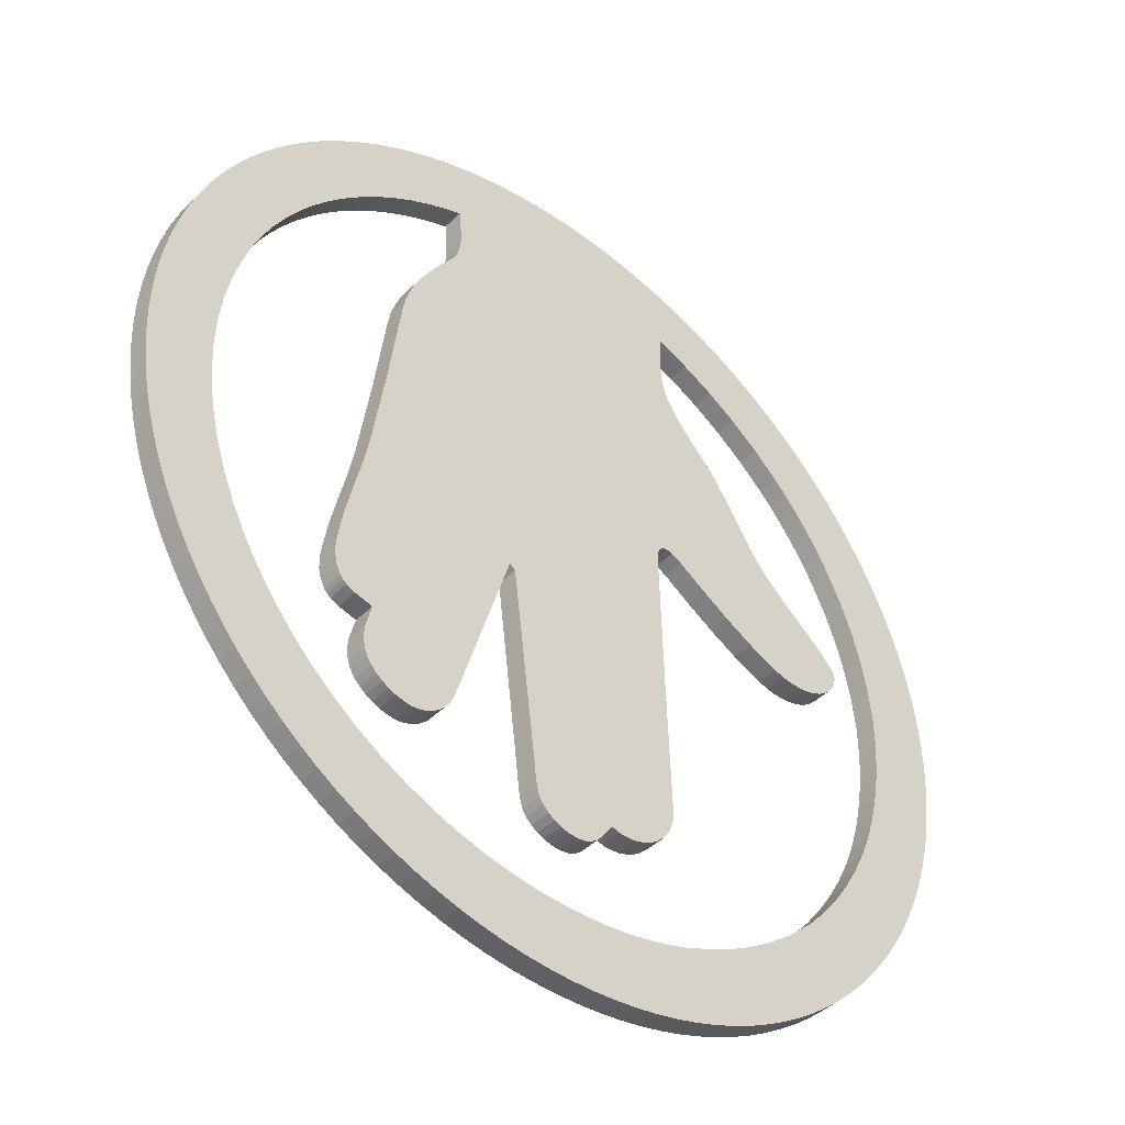
<metadata>
{"format":"obj","ext":"obj","renderer":"f3d","projection":"perspective","resolution":1024,"background":"white","views":[{"elev":-43.3,"azim":139.0,"up":"+Z"}]}
</metadata>
<code>
o SpockHalf
v 107 0 213
v 112.4 0 212.8
v 112.4 5 212.8
v 107 5 213
v 117.8 0 212.4
v 117.8 5 212.4
v 123 0 211.8
v 123 5 211.8
v 128.2 0 210.8
v 128.2 5 210.8
v 133.2 0 209.7
v 133.2 5 209.7
v 138.2 0 208.3
v 138.2 5 208.3
v 143.1 0 206.6
v 143.1 5 206.6
v 147.8 0 204.7
v 147.8 5 204.7
v 152.5 0 202.6
v 152.5 5 202.6
v 157 0 200.3
v 157 5 200.3
v 161.4 0 197.8
v 161.4 5 197.8
v 165.7 0 195.1
v 165.7 5 195.1
v 169.8 0 192.1
v 169.8 5 192.1
v 173.7 0 189
v 173.7 5 189
v 177.5 0 185.7
v 177.5 5 185.7
v 181.2 0 182.2
v 181.2 5 182.2
v 184.6 0 178.6
v 184.6 5 178.6
v 187.9 0 174.8
v 187.9 5 174.8
v 191 0 170.8
v 191 5 170.8
v 194 0 166.7
v 194 5 166.7
v 196.7 0 162.5
v 196.7 5 162.5
v 199.2 0 158.1
v 199.2 5 158.1
v 201.5 0 153.5
v 201.5 5 153.5
v 203.6 0 148.9
v 203.6 5 148.9
v 205.5 0 144.1
v 205.5 5 144.1
v 207.2 0 139.3
v 207.2 5 139.3
v 208.6 0 134.3
v 208.6 5 134.3
v 209.7 0 129.2
v 209.7 5 129.2
v 210.7 0 124
v 210.7 5 124
v 211.3 0 118.8
v 211.3 5 118.8
v 211.7 0 113.4
v 211.7 5 113.4
v 211.9 0 108
v 211.9 5 108
v 211.7 0 102.7
v 211.7 5 102.7
v 211.3 0 97.32
v 211.3 5 97.32
v 210.7 0 92.07
v 210.7 5 92.07
v 209.7 0 86.9
v 209.7 5 86.9
v 208.6 0 81.83
v 208.6 5 81.83
v 207.2 0 76.85
v 207.2 5 76.85
v 205.5 0 71.97
v 205.5 5 71.97
v 203.6 0 67.21
v 203.6 5 67.21
v 201.5 0 62.56
v 201.5 5 62.56
v 199.2 0 58.04
v 199.2 5 58.04
v 196.7 0 53.64
v 196.7 5 53.64
v 194 0 49.39
v 194 5 49.39
v 191 0 45.27
v 191 5 45.27
v 187.9 0 41.31
v 187.9 5 41.31
v 184.6 0 37.5
v 184.6 5 37.5
v 181.2 0 33.86
v 181.2 5 33.86
v 177.5 0 30.38
v 177.5 5 30.38
v 173.7 0 27.08
v 173.7 5 27.08
v 169.8 0 23.97
v 169.8 5 23.97
v 165.7 0 21.04
v 165.7 5 21.04
v 161.4 0 18.32
v 161.4 5 18.32
v 157 0 15.79
v 157 5 15.79
v 152.5 0 13.47
v 152.5 5 13.47
v 147.8 0 11.37
v 147.8 5 11.37
v 143.1 0 9.492
v 143.1 5 9.492
v 138.2 0 7.842
v 138.2 5 7.842
v 133.2 0 6.428
v 133.2 5 6.428
v 128.2 0 5.257
v 128.2 5 5.257
v 123 0 4.334
v 123 5 4.334
v 117.8 0 3.667
v 117.8 5 3.667
v 112.4 0 3.262
v 112.4 5 3.262
v 107 0 3.125
v 107 5 3.125
v 101.7 0 3.262
v 101.7 5 3.262
v 96.33 0 3.667
v 96.33 5 3.667
v 91.09 0 4.334
v 91.09 5 4.334
v 85.93 0 5.257
v 85.93 5 5.257
v 80.86 0 6.428
v 80.86 5 6.428
v 75.88 0 7.842
v 75.88 5 7.842
v 71.01 0 9.492
v 71.01 5 9.492
v 66.25 0 11.37
v 66.25 5 11.37
v 61.61 0 13.47
v 61.61 5 13.47
v 57.09 0 15.79
v 57.09 5 15.79
v 52.7 0 18.32
v 52.7 5 18.32
v 48.45 0 21.04
v 48.45 5 21.04
v 44.34 0 23.97
v 44.34 5 23.97
v 40.38 0 27.08
v 40.38 5 27.08
v 36.58 0 30.38
v 36.58 5 30.38
v 32.94 0 33.86
v 32.94 5 33.86
v 29.47 0 37.5
v 29.47 5 37.5
v 26.18 0 41.31
v 26.18 5 41.31
v 23.07 0 45.27
v 23.07 5 45.27
v 20.15 0 49.39
v 20.15 5 49.39
v 17.42 0 53.64
v 17.42 5 53.64
v 14.9 0 58.04
v 14.9 5 58.04
v 12.58 0 62.56
v 12.58 5 62.56
v 10.48 0 67.21
v 10.48 5 67.21
v 8.608 0 71.97
v 8.608 5 71.97
v 6.961 0 76.85
v 6.961 5 76.85
v 5.549 0 81.83
v 5.549 5 81.83
v 4.379 0 86.9
v 4.379 5 86.9
v 3.457 0 92.07
v 3.457 5 92.07
v 2.791 0 97.32
v 2.791 5 97.32
v 2.386 0 102.7
v 2.386 5 102.7
v 2.25 0 108
v 2.25 5 108
v 2.386 0 113.4
v 2.386 5 113.4
v 2.791 0 118.8
v 2.791 5 118.8
v 3.457 0 124
v 3.457 5 124
v 4.379 0 129.2
v 4.379 5 129.2
v 5.549 0 134.3
v 5.549 5 134.3
v 6.961 0 139.3
v 6.961 5 139.3
v 8.608 0 144.1
v 8.608 5 144.1
v 10.48 0 148.9
v 10.48 5 148.9
v 12.58 0 153.5
v 12.58 5 153.5
v 14.9 0 158.1
v 14.9 5 158.1
v 17.42 0 162.5
v 17.42 5 162.5
v 20.15 0 166.7
v 20.15 5 166.7
v 23.07 0 170.8
v 23.07 5 170.8
v 26.18 0 174.8
v 26.18 5 174.8
v 29.47 0 178.6
v 29.47 5 178.6
v 32.94 0 182.2
v 32.94 5 182.2
v 36.58 0 185.7
v 36.58 5 185.7
v 40.38 0 189
v 40.38 5 189
v 44.34 0 192.1
v 44.34 5 192.1
v 48.45 0 195.1
v 48.45 5 195.1
v 52.7 0 197.8
v 52.7 5 197.8
v 57.09 0 200.3
v 57.09 5 200.3
v 61.61 0 202.6
v 61.61 5 202.6
v 66.25 0 204.7
v 66.25 5 204.7
v 71.01 0 206.6
v 71.01 5 206.6
v 75.88 0 208.3
v 75.88 5 208.3
v 80.86 0 209.7
v 80.86 5 209.7
v 85.93 0 210.8
v 85.93 5 210.8
v 91.09 0 211.8
v 91.09 5 211.8
v 96.33 0 212.4
v 96.33 5 212.4
v 101.7 0 212.8
v 101.7 5 212.8
v 123.2 0 96.05
v 123.2 5 96.05
v 121.8 0 95.05
v 121.8 5 95.05
v 116.5 0 51.05
v 116.5 5 51.05
v 116 0 46.07
v 116 5 46.07
v 115.6 0 43.59
v 115.6 5 43.59
v 115 0 41.17
v 115 5 41.17
v 114 0 39.69
v 114 5 39.69
v 112.7 0 38.43
v 112.7 5 38.43
v 111.2 0 37.42
v 111.2 5 37.42
v 109.6 0 36.68
v 109.6 5 36.68
v 107.8 0 36.23
v 107.8 5 36.23
v 106 0 36.06
v 106 5 36.06
v 104.2 0 36.22
v 104.2 5 36.22
v 102.5 0 36.7
v 102.5 5 36.7
v 100.7 0 37.97
v 100.7 5 37.97
v 99.18 0 39.6
v 99.18 5 39.6
v 96.65 0 43.27
v 96.65 5 43.27
v 95.18 0 42.85
v 95.18 5 42.85
v 93.69 0 42.65
v 93.69 5 42.65
v 90.71 0 42.87
v 90.71 5 42.87
v 87.86 0 43.82
v 87.86 5 43.82
v 85.26 0 45.4
v 85.26 5 45.4
v 83.07 0 47.5
v 83.07 5 47.5
v 81.42 0 50.01
v 81.42 5 50.01
v 80.44 0 52.83
v 80.44 5 52.83
v 80.25 0 54.32
v 80.25 5 54.32
v 80.28 0 55.85
v 80.28 5 55.85
v 81.39 0 88.96
v 81.39 5 88.96
v 82.28 0 122.1
v 82.28 5 122.1
v 82.09 0 124.7
v 82.09 5 124.7
v 81.61 0 125.9
v 81.61 5 125.9
v 80.6 0 126.8
v 80.6 5 126.8
v 79.3 0 127.1
v 79.3 5 127.1
v 78 0 126.9
v 78 5 126.9
v 75.55 0 125.6
v 75.55 5 125.6
v 69.02 0 121.4
v 69.02 5 121.4
v 62.36 0 117.3
v 62.36 5 117.3
v 55.5 0 113.7
v 55.5 5 113.7
v 48.35 0 110.6
v 48.35 5 110.6
v 46.15 0 110
v 46.15 5 110
v 43.86 0 109.6
v 43.86 5 109.6
v 41.53 0 109.6
v 41.53 5 109.6
v 39.22 0 109.8
v 39.22 5 109.8
v 36.99 0 110.5
v 36.99 5 110.5
v 34.9 0 111.4
v 34.9 5 111.4
v 33 0 112.7
v 33 5 112.7
v 31.35 0 114.3
v 31.35 5 114.3
v 30.3 0 116
v 30.3 5 116
v 29.57 0 117.9
v 29.57 5 117.9
v 29.43 0 118.8
v 29.43 5 118.8
v 29.5 0 119.8
v 29.5 5 119.8
v 29.82 0 120.7
v 29.82 5 120.7
v 30.43 0 121.5
v 30.43 5 121.5
v 33.4 0 124.4
v 33.4 5 124.4
v 36.56 0 127.2
v 36.56 5 127.2
v 43.09 0 132.4
v 43.09 5 132.4
v 46.28 0 135.1
v 46.28 5 135.1
v 49.3 0 138
v 49.3 5 138
v 52.06 0 141.1
v 52.06 5 141.1
v 54.48 0 144.6
v 54.48 5 144.6
v 60.66 0 154.3
v 60.66 5 154.3
v 63.97 0 159
v 63.97 5 159
v 65.84 0 161.2
v 65.84 5 161.2
v 67.9 0 163.2
v 67.9 5 163.2
v 73.65 0 169.5
v 73.65 5 169.5
v 76.18 0 173
v 76.18 5 173
v 78.2 0 176.7
v 78.2 5 176.7
v 78.8 0 178.8
v 78.8 5 178.8
v 79.19 0 180.9
v 79.19 5 180.9
v 79.51 0 185.1
v 79.51 5 185.1
v 79.42 0 193.8
v 79.42 5 193.8
v 71.53 0 190.7
v 71.53 5 190.7
v 63.96 0 186.9
v 63.96 5 186.9
v 56.77 0 182.4
v 56.77 5 182.4
v 50.02 0 177.3
v 50.02 5 177.3
v 43.78 0 171.6
v 43.78 5 171.6
v 40.86 0 168.6
v 40.86 5 168.6
v 38.1 0 165.4
v 38.1 5 165.4
v 35.49 0 162
v 35.49 5 162
v 33.05 0 158.6
v 33.05 5 158.6
v 30.79 0 155
v 30.79 5 155
v 28.7 0 151.3
v 28.7 5 151.3
v 25.23 0 144.2
v 25.23 5 144.2
v 22.41 0 136.8
v 22.41 5 136.8
v 20.25 0 129.2
v 20.25 5 129.2
v 18.77 0 121.4
v 18.77 5 121.4
v 17.97 0 113.5
v 17.97 5 113.5
v 17.88 0 105.6
v 17.88 5 105.6
v 18.5 0 97.68
v 18.5 5 97.68
v 19.85 0 89.88
v 19.85 5 89.88
v 21.32 0 83.76
v 21.32 5 83.76
v 23.24 0 77.79
v 23.24 5 77.79
v 25.59 0 71.98
v 25.59 5 71.98
v 28.36 0 66.35
v 28.36 5 66.35
v 31.51 0 60.92
v 31.51 5 60.92
v 35.02 0 55.71
v 35.02 5 55.71
v 38.86 0 50.75
v 38.86 5 50.75
v 43.02 0 46.05
v 43.02 5 46.05
v 49.2 0 40.35
v 49.2 5 40.35
v 55.87 0 35.23
v 55.87 5 35.23
v 62.97 0 30.73
v 62.97 5 30.73
v 70.46 0 26.89
v 70.46 5 26.89
v 78.26 0 23.77
v 78.26 5 23.77
v 82.26 0 22.48
v 82.26 5 22.48
v 86.31 0 21.39
v 86.31 5 21.39
v 90.42 0 20.5
v 90.42 5 20.5
v 94.56 0 19.82
v 94.56 5 19.82
v 98.74 0 19.34
v 98.74 5 19.34
v 103 0 19.07
v 103 5 19.07
v 106.6 0 18.95
v 106.6 5 18.95
v 113.5 0 19.14
v 113.5 5 19.14
v 120.3 0 19.87
v 120.3 5 19.87
v 127 0 21.11
v 127 5 21.11
v 133.7 0 22.86
v 133.7 5 22.86
v 140.1 0 25.1
v 140.1 5 25.1
v 146.4 0 27.84
v 146.4 5 27.84
v 152.5 0 31.05
v 152.5 5 31.05
v 158.3 0 34.73
v 158.3 5 34.73
v 163.8 0 38.82
v 163.8 5 38.82
v 169 0 43.33
v 169 5 43.33
v 173.8 0 48.23
v 173.8 5 48.23
v 178.2 0 53.48
v 178.2 5 53.48
v 182.2 0 59.06
v 182.2 5 59.06
v 185.7 0 64.93
v 185.7 5 64.93
v 188.8 0 71.05
v 188.8 5 71.05
v 191.4 0 77.4
v 191.4 5 77.4
v 193.8 0 84.66
v 193.8 5 84.66
v 195.5 0 92.09
v 195.5 5 92.09
v 196.6 0 99.65
v 196.6 5 99.65
v 197 0 107.3
v 197 5 107.3
v 196.8 0 114.9
v 196.8 5 114.9
v 195.9 0 122.5
v 195.9 5 122.5
v 194.4 0 130
v 194.4 5 130
v 192.3 0 137.3
v 192.3 5 137.3
v 190.6 0 141.9
v 190.6 5 141.9
v 188.6 0 146.5
v 188.6 5 146.5
v 186.4 0 150.9
v 186.4 5 150.9
v 184 0 155.2
v 184 5 155.2
v 181.3 0 159.3
v 181.3 5 159.3
v 178.4 0 163.3
v 178.4 5 163.3
v 175.3 0 167.1
v 175.3 5 167.1
v 172 0 170.7
v 172 5 170.7
v 168.4 0 174.2
v 168.4 5 174.2
v 164.7 0 177.5
v 164.7 5 177.5
v 160.9 0 180.5
v 160.9 5 180.5
v 156.8 0 183.3
v 156.8 5 183.3
v 152.6 0 185.9
v 152.6 5 185.9
v 148.3 0 188.3
v 148.3 5 188.3
v 143.8 0 190.4
v 143.8 5 190.4
v 139.2 0 192.2
v 139.2 5 192.2
v 138.8 0 187.9
v 138.8 5 187.9
v 138.6 0 183.4
v 138.6 5 183.4
v 138.8 0 181.2
v 138.8 5 181.2
v 139.3 0 179.1
v 139.3 5 179.1
v 140 0 177.1
v 140 5 177.1
v 141.2 0 175.2
v 141.2 5 175.2
v 145.2 0 169.4
v 145.2 5 169.4
v 148.8 0 163.3
v 148.8 5 163.3
v 150.4 0 160.1
v 150.4 5 160.1
v 151.7 0 156.9
v 151.7 5 156.9
v 152.7 0 153.5
v 152.7 5 153.5
v 153.3 0 150
v 153.3 5 150
v 156 0 128.6
v 156 5 128.6
v 159.2 0 107.3
v 159.2 5 107.3
v 160.7 0 99.69
v 160.7 5 99.69
v 162.4 0 92.13
v 162.4 5 92.13
v 164.1 0 84.56
v 164.1 5 84.56
v 165.3 0 76.9
v 165.3 5 76.9
v 165.5 0 74.61
v 165.5 5 74.61
v 165.4 0 72.31
v 165.4 5 72.31
v 164.9 0 70.09
v 164.9 5 70.09
v 163.9 0 68.03
v 163.9 5 68.03
v 163.2 0 67.21
v 163.2 5 67.21
v 162.3 0 66.57
v 162.3 5 66.57
v 160.4 0 65.68
v 160.4 5 65.68
v 156.2 0 64.67
v 156.2 5 64.67
v 157.5 0 59.24
v 157.5 5 59.24
v 157.7 0 56.46
v 157.7 5 56.46
v 157.3 0 53.7
v 157.3 5 53.7
v 156.6 0 52.05
v 156.6 5 52.05
v 155.5 0 50.58
v 155.5 5 50.58
v 154.3 0 49.3
v 154.3 5 49.3
v 152.8 0 48.22
v 152.8 5 48.22
v 151.2 0 47.34
v 151.2 5 47.34
v 149.6 0 46.68
v 149.6 5 46.68
v 147.8 0 46.24
v 147.8 5 46.24
v 146 0 46.02
v 146 5 46.02
v 144.2 0 46.27
v 144.2 5 46.27
v 142.5 0 46.83
v 142.5 5 46.83
v 140.9 0 47.67
v 140.9 5 47.67
v 139.5 0 48.75
v 139.5 5 48.75
v 138.2 0 50.04
v 138.2 5 50.04
v 137.2 0 51.5
v 137.2 5 51.5
v 136.3 0 53.11
v 136.3 5 53.11
v 135.8 0 54.83
v 135.8 5 54.83
g SpockHalf
f 1 2 3 4
f 2 5 6 3
f 5 7 8 6
f 7 9 10 8
f 9 11 12 10
f 11 13 14 12
f 13 15 16 14
f 15 17 18 16
f 17 19 20 18
f 19 21 22 20
f 21 23 24 22
f 23 25 26 24
f 25 27 28 26
f 27 29 30 28
f 29 31 32 30
f 31 33 34 32
f 33 35 36 34
f 35 37 38 36
f 37 39 40 38
f 39 41 42 40
f 41 43 44 42
f 43 45 46 44
f 45 47 48 46
f 47 49 50 48
f 49 51 52 50
f 51 53 54 52
f 53 55 56 54
f 55 57 58 56
f 57 59 60 58
f 59 61 62 60
f 61 63 64 62
f 63 65 66 64
f 65 67 68 66
f 67 69 70 68
f 69 71 72 70
f 71 73 74 72
f 73 75 76 74
f 75 77 78 76
f 77 79 80 78
f 79 81 82 80
f 81 83 84 82
f 83 85 86 84
f 85 87 88 86
f 87 89 90 88
f 89 91 92 90
f 91 93 94 92
f 93 95 96 94
f 95 97 98 96
f 97 99 100 98
f 99 101 102 100
f 101 103 104 102
f 103 105 106 104
f 105 107 108 106
f 107 109 110 108
f 109 111 112 110
f 111 113 114 112
f 113 115 116 114
f 115 117 118 116
f 117 119 120 118
f 119 121 122 120
f 121 123 124 122
f 123 125 126 124
f 125 127 128 126
f 127 129 130 128
f 129 131 132 130
f 131 133 134 132
f 133 135 136 134
f 135 137 138 136
f 137 139 140 138
f 139 141 142 140
f 141 143 144 142
f 143 145 146 144
f 145 147 148 146
f 147 149 150 148
f 149 151 152 150
f 151 153 154 152
f 153 155 156 154
f 155 157 158 156
f 157 159 160 158
f 159 161 162 160
f 161 163 164 162
f 163 165 166 164
f 165 167 168 166
f 167 169 170 168
f 169 171 172 170
f 171 173 174 172
f 173 175 176 174
f 175 177 178 176
f 177 179 180 178
f 179 181 182 180
f 181 183 184 182
f 183 185 186 184
f 185 187 188 186
f 187 189 190 188
f 189 191 192 190
f 191 193 194 192
f 193 195 196 194
f 195 197 198 196
f 197 199 200 198
f 199 201 202 200
f 201 203 204 202
f 203 205 206 204
f 205 207 208 206
f 207 209 210 208
f 209 211 212 210
f 211 213 214 212
f 213 215 216 214
f 215 217 218 216
f 217 219 220 218
f 219 221 222 220
f 221 223 224 222
f 223 225 226 224
f 225 227 228 226
f 227 229 230 228
f 229 231 232 230
f 231 233 234 232
f 233 235 236 234
f 235 237 238 236
f 237 239 240 238
f 239 241 242 240
f 241 243 244 242
f 243 245 246 244
f 245 247 248 246
f 247 249 250 248
f 249 251 252 250
f 251 253 254 252
f 253 255 256 254
f 255 1 4 256
f 1 257 258 4
f 257 259 260 258
f 259 261 262 260
f 261 263 264 262
f 263 265 266 264
f 265 267 268 266
f 267 269 270 268
f 269 271 272 270
f 271 273 274 272
f 273 275 276 274
f 275 277 278 276
f 277 279 280 278
f 279 281 282 280
f 281 283 284 282
f 283 285 286 284
f 285 287 288 286
f 287 289 290 288
f 289 291 292 290
f 291 293 294 292
f 293 295 296 294
f 295 297 298 296
f 297 299 300 298
f 299 301 302 300
f 301 303 304 302
f 303 305 306 304
f 305 307 308 306
f 307 309 310 308
f 309 311 312 310
f 311 313 314 312
f 313 315 316 314
f 315 317 318 316
f 317 319 320 318
f 319 321 322 320
f 321 323 324 322
f 323 325 326 324
f 325 327 328 326
f 327 329 330 328
f 329 331 332 330
f 331 333 334 332
f 333 335 336 334
f 335 337 338 336
f 337 339 340 338
f 339 341 342 340
f 341 343 344 342
f 343 345 346 344
f 345 347 348 346
f 347 349 350 348
f 349 351 352 350
f 351 353 354 352
f 353 355 356 354
f 355 357 358 356
f 357 359 360 358
f 359 361 362 360
f 361 363 364 362
f 363 365 366 364
f 365 367 368 366
f 367 369 370 368
f 369 371 372 370
f 371 373 374 372
f 373 375 376 374
f 375 377 378 376
f 377 379 380 378
f 379 381 382 380
f 381 383 384 382
f 383 385 386 384
f 385 387 388 386
f 387 389 390 388
f 389 391 392 390
f 391 393 394 392
f 393 395 396 394
f 395 397 398 396
f 397 399 400 398
f 399 401 402 400
f 401 403 404 402
f 403 405 406 404
f 405 407 408 406
f 407 409 410 408
f 409 411 412 410
f 411 413 414 412
f 413 415 416 414
f 415 417 418 416
f 417 419 420 418
f 419 421 422 420
f 421 423 424 422
f 423 425 426 424
f 425 427 428 426
f 427 429 430 428
f 429 431 432 430
f 431 433 434 432
f 433 435 436 434
f 435 437 438 436
f 437 439 440 438
f 439 441 442 440
f 441 443 444 442
f 443 445 446 444
f 445 447 448 446
f 447 449 450 448
f 449 451 452 450
f 451 453 454 452
f 453 455 456 454
f 455 457 458 456
f 457 459 460 458
f 459 461 462 460
f 461 463 464 462
f 463 465 466 464
f 465 467 468 466
f 467 469 470 468
f 469 471 472 470
f 471 473 474 472
f 473 475 476 474
f 475 477 478 476
f 477 479 480 478
f 479 481 482 480
f 481 483 484 482
f 483 485 486 484
f 485 487 488 486
f 487 489 490 488
f 489 491 492 490
f 491 493 494 492
f 493 495 496 494
f 495 497 498 496
f 497 499 500 498
f 499 501 502 500
f 501 503 504 502
f 503 505 506 504
f 505 507 508 506
f 507 509 510 508
f 509 511 512 510
f 511 513 514 512
f 513 515 516 514
f 515 517 518 516
f 517 519 520 518
f 519 521 522 520
f 521 523 524 522
f 523 525 526 524
f 525 527 528 526
f 527 529 530 528
f 529 531 532 530
f 531 533 534 532
f 533 535 536 534
f 535 537 538 536
f 537 539 540 538
f 539 541 542 540
f 541 543 544 542
f 543 545 546 544
f 545 547 548 546
f 547 549 550 548
f 549 551 552 550
f 551 553 554 552
f 553 555 556 554
f 555 557 558 556
f 557 559 560 558
f 559 561 562 560
f 561 563 564 562
f 563 565 566 564
f 565 567 568 566
f 567 569 570 568
f 569 571 572 570
f 571 573 574 572
f 573 575 576 574
f 575 577 578 576
f 577 579 580 578
f 579 581 582 580
f 581 583 584 582
f 583 585 586 584
f 585 587 588 586
f 587 589 590 588
f 589 591 592 590
f 591 593 594 592
f 593 595 596 594
f 595 597 598 596
f 597 599 600 598
f 599 601 602 600
f 601 603 604 602
f 603 605 606 604
f 605 607 608 606
f 607 609 610 608
f 609 611 612 610
f 611 613 614 612
f 613 615 616 614
f 615 617 618 616
f 617 619 620 618
f 619 621 622 620
f 621 623 624 622
f 623 625 626 624
f 625 627 628 626
f 627 629 630 628
f 629 631 632 630
f 631 633 634 632
f 633 635 636 634
f 635 637 638 636
f 637 639 640 638
f 639 641 642 640
f 641 643 644 642
f 643 645 646 644
f 645 257 258 646
f 257 1 4 258
f 646 258 4
f 644 646 4
f 642 644 4
f 640 642 4
f 638 640 4
f 636 638 4
f 634 636 4
f 632 634 4
f 630 632 4
f 628 630 4
f 626 628 4
f 624 626 4
f 622 624 4
f 620 622 4
f 618 620 4
f 616 618 4
f 614 616 4
f 612 614 4
f 610 612 4
f 608 610 4
f 606 608 4
f 604 606 4
f 602 604 4
f 600 602 4
f 598 600 4
f 596 598 4
f 594 596 4
f 592 594 4
f 590 592 4
f 588 590 4
f 586 588 4
f 584 586 4
f 582 584 4
f 580 582 4
f 578 580 4
f 576 578 4
f 574 576 4
f 572 574 4
f 570 572 4
f 568 570 4
f 566 568 4
f 564 566 4
f 562 564 4
f 560 562 4
f 558 560 4
f 556 558 4
f 554 556 4
f 552 554 4
f 550 552 4
f 380 382 384
f 378 380 384
f 378 384 386
f 376 378 386
f 374 376 386
f 364 366 368
f 362 364 368
f 362 368 370
f 360 362 370
f 358 360 370
f 356 358 370
f 356 370 372
f 354 356 372
f 352 354 372
f 352 372 374
f 350 352 374
f 348 350 374
f 348 374 386
f 348 386 388
f 346 348 388
f 344 346 388
f 342 344 388
f 340 342 388
f 338 340 388
f 338 388 390
f 336 338 390
f 334 336 390
f 332 334 390
f 330 332 390
f 330 390 392
f 328 330 392
f 328 392 394
f 326 328 394
f 326 394 396
f 324 326 396
f 322 324 396
f 320 322 396
f 320 396 398
f 318 320 398
f 316 318 398
f 314 316 398
f 308 310 312
f 306 308 312
f 306 312 314
f 304 306 314
f 302 304 314
f 300 302 314
f 298 300 314
f 298 314 398
f 296 298 398
f 294 296 398
f 292 294 398
f 290 292 398
f 288 290 398
f 286 288 398
f 284 286 398
f 282 284 398
f 280 282 398
f 278 280 398
f 276 278 398
f 274 276 398
f 272 274 398
f 270 272 398
f 268 270 398
f 266 268 398
f 264 266 398
f 262 264 398
f 260 262 398
f 258 260 398
f 4 258 398
f 4 398 400
f 4 400 402
f 256 4 402
f 256 402 404
f 254 256 404
f 254 404 406
f 252 254 406
f 250 252 406
f 250 406 408
f 248 250 408
f 246 248 408
f 246 408 410
f 244 246 410
f 244 410 412
f 242 244 412
f 242 412 414
f 240 242 414
f 240 414 416
f 238 240 416
f 238 416 418
f 236 238 418
f 236 418 420
f 234 236 420
f 234 420 422
f 232 234 422
f 230 232 422
f 230 422 424
f 228 230 424
f 226 228 424
f 226 424 426
f 224 226 426
f 224 426 428
f 222 224 428
f 220 222 428
f 220 428 430
f 218 220 430
f 216 218 430
f 216 430 432
f 214 216 432
f 212 214 432
f 212 432 434
f 210 212 434
f 208 210 434
f 208 434 436
f 206 208 436
f 206 436 438
f 204 206 438
f 202 204 438
f 202 438 440
f 200 202 440
f 200 440 442
f 198 200 442
f 196 198 442
f 196 442 444
f 194 196 444
f 194 444 446
f 192 194 446
f 192 446 448
f 190 192 448
f 188 190 448
f 188 448 450
f 186 188 450
f 186 450 452
f 184 186 452
f 182 184 452
f 182 452 454
f 180 182 454
f 178 180 454
f 178 454 456
f 176 178 456
f 176 456 458
f 174 176 458
f 172 174 458
f 172 458 460
f 170 172 460
f 168 170 460
f 168 460 462
f 166 168 462
f 164 166 462
f 164 462 464
f 162 164 464
f 162 464 466
f 160 162 466
f 160 466 468
f 158 160 468
f 158 468 470
f 156 158 470
f 156 470 472
f 154 156 472
f 154 472 474
f 152 154 474
f 152 474 476
f 150 152 476
f 150 476 478
f 148 150 478
f 148 478 480
f 146 148 480
f 144 146 480
f 144 480 482
f 142 144 482
f 140 142 482
f 140 482 484
f 138 140 484
f 138 484 486
f 136 138 486
f 134 136 486
f 134 486 488
f 132 134 488
f 132 488 490
f 130 132 490
f 128 130 490
f 128 490 492
f 126 128 492
f 126 492 494
f 124 126 494
f 122 124 494
f 122 494 496
f 120 122 496
f 120 496 498
f 118 120 498
f 116 118 498
f 116 498 500
f 114 116 500
f 112 114 500
f 112 500 502
f 110 112 502
f 110 502 504
f 108 110 504
f 106 108 504
f 106 504 506
f 104 106 506
f 104 506 508
f 102 104 508
f 100 102 508
f 100 508 510
f 98 100 510
f 96 98 510
f 96 510 512
f 94 96 512
f 92 94 512
f 92 512 514
f 90 92 514
f 90 514 516
f 88 90 516
f 86 88 516
f 86 516 518
f 84 86 518
f 82 84 518
f 82 518 520
f 80 82 520
f 78 80 520
f 78 520 522
f 76 78 522
f 76 522 524
f 74 76 524
f 72 74 524
f 72 524 526
f 70 72 526
f 70 526 528
f 68 70 528
f 68 528 530
f 66 68 530
f 66 530 532
f 64 66 532
f 64 532 534
f 62 64 534
f 62 534 536
f 60 62 536
f 60 536 538
f 58 60 538
f 56 58 538
f 56 538 540
f 54 56 540
f 54 540 542
f 52 54 542
f 52 542 544
f 50 52 544
f 50 544 546
f 48 50 546
f 48 546 548
f 46 48 548
f 46 548 550
f 44 46 550
f 44 550 4
f 42 44 4
f 40 42 4
f 38 40 4
f 36 38 4
f 34 36 4
f 32 34 4
f 30 32 4
f 28 30 4
f 26 28 4
f 24 26 4
f 22 24 4
f 20 22 4
f 18 20 4
f 16 18 4
f 14 16 4
f 12 14 4
f 10 12 4
f 8 10 4
f 6 8 4
f 4 3 6

</code>
